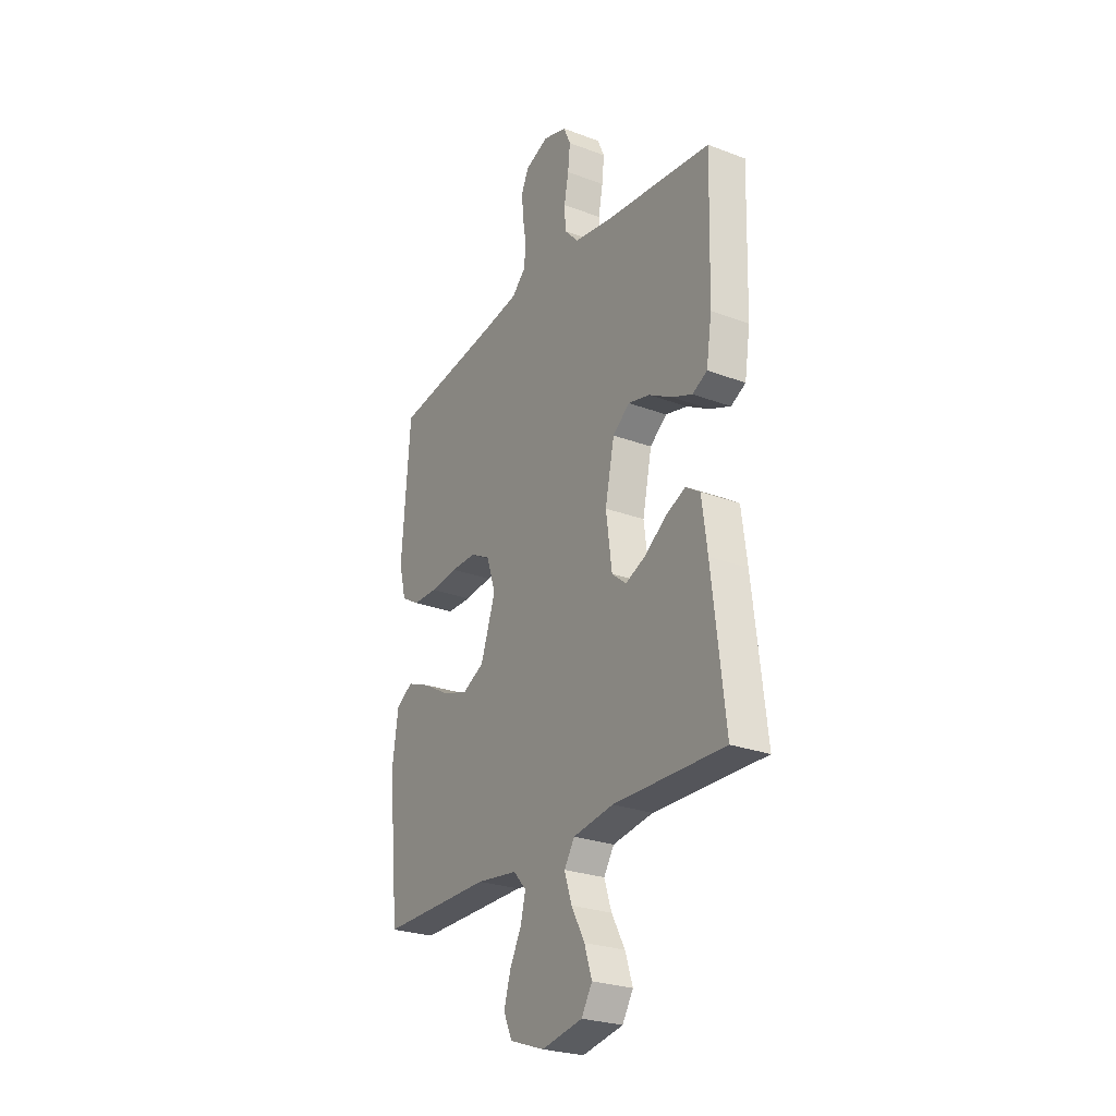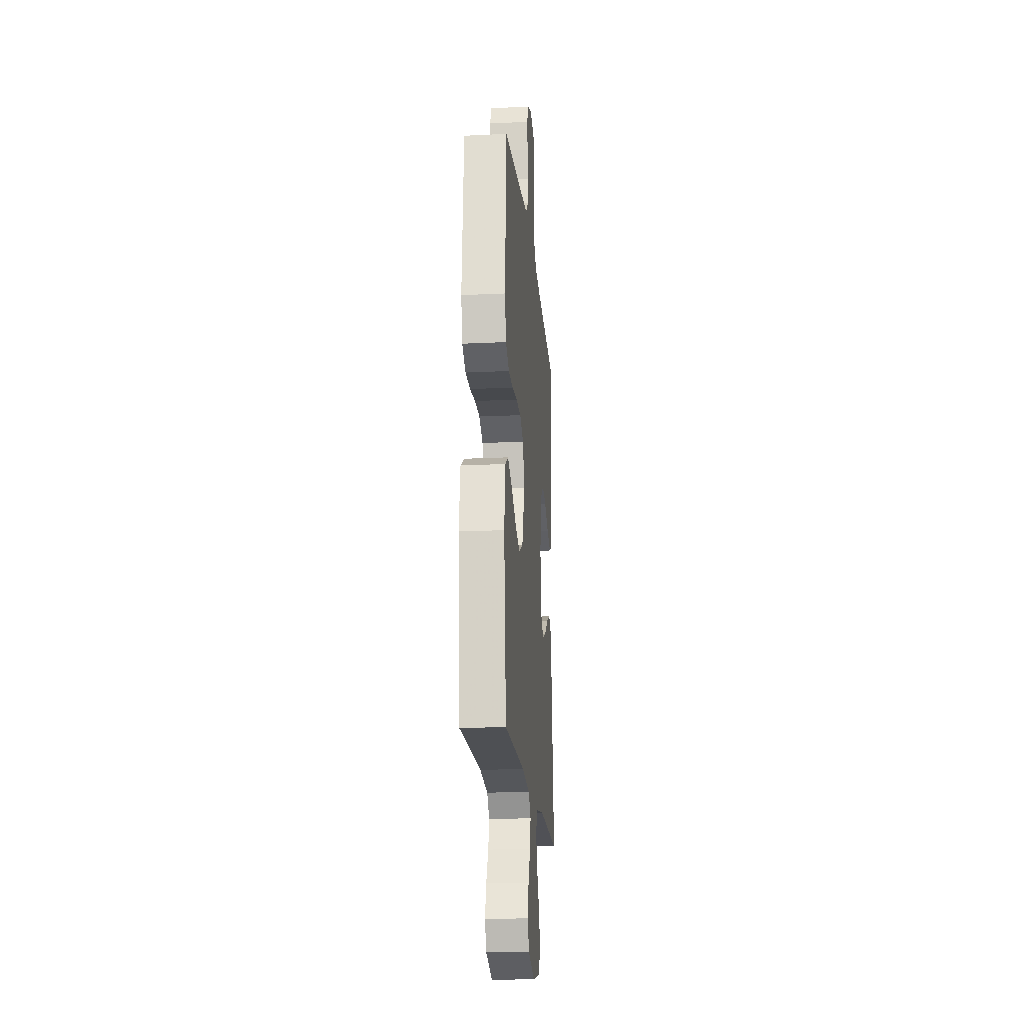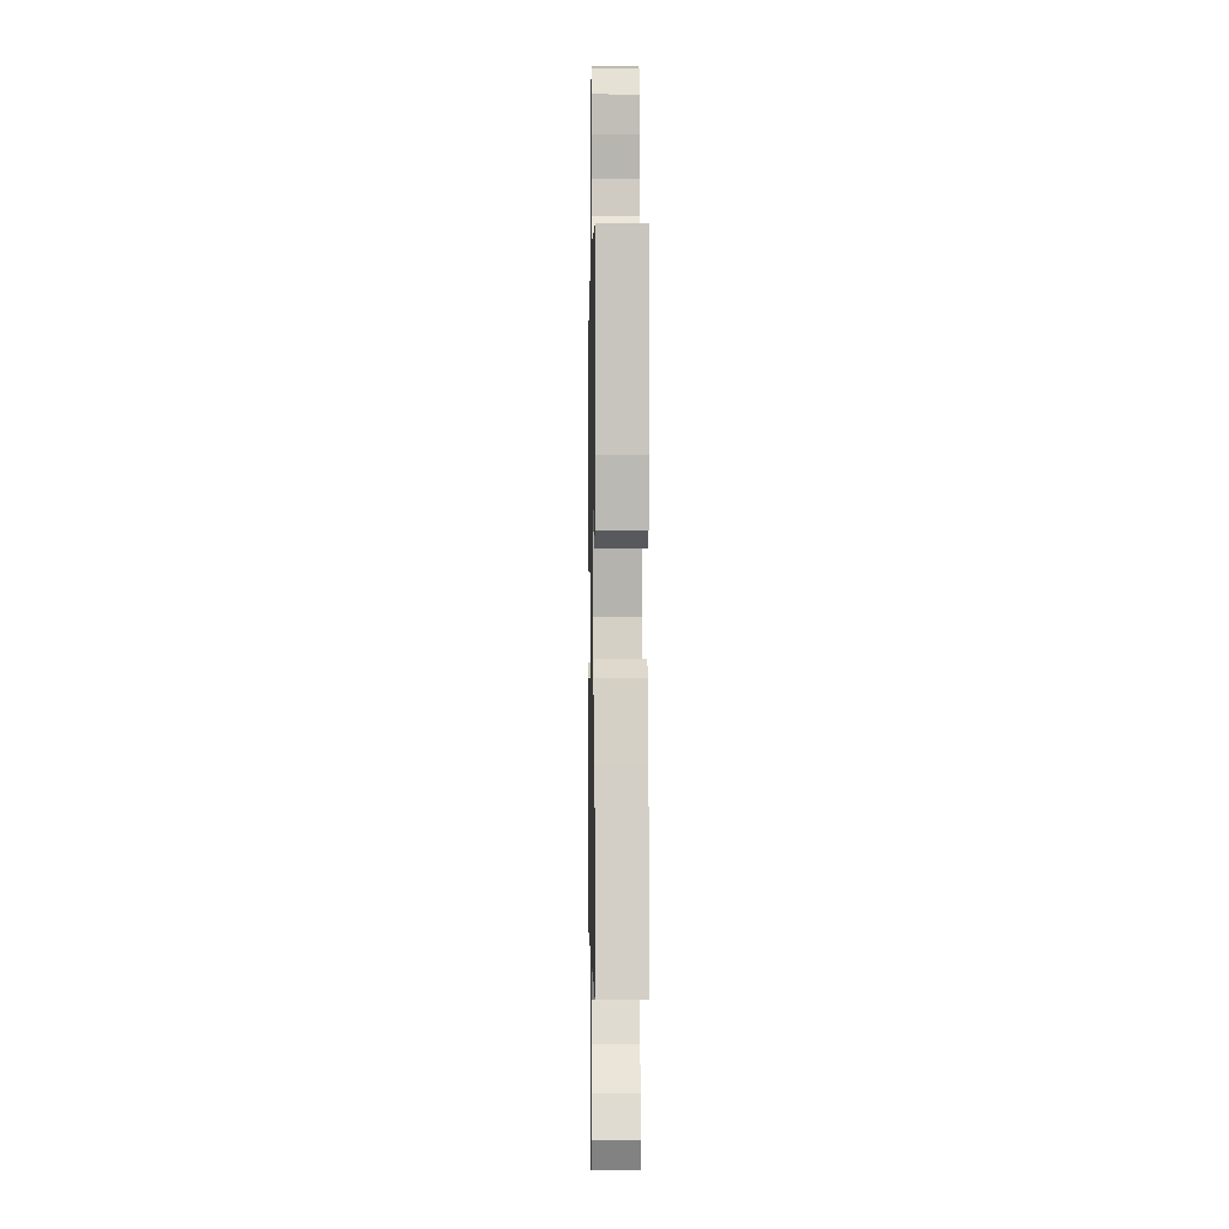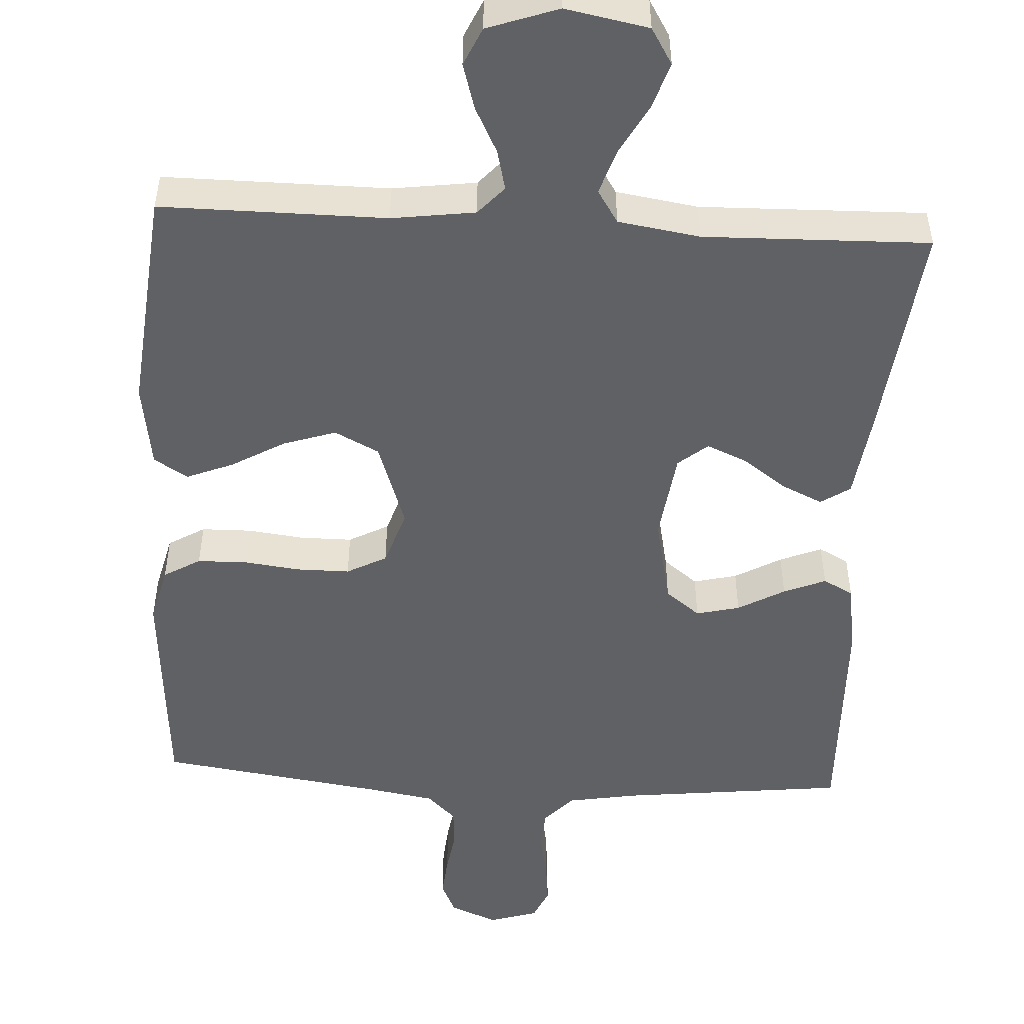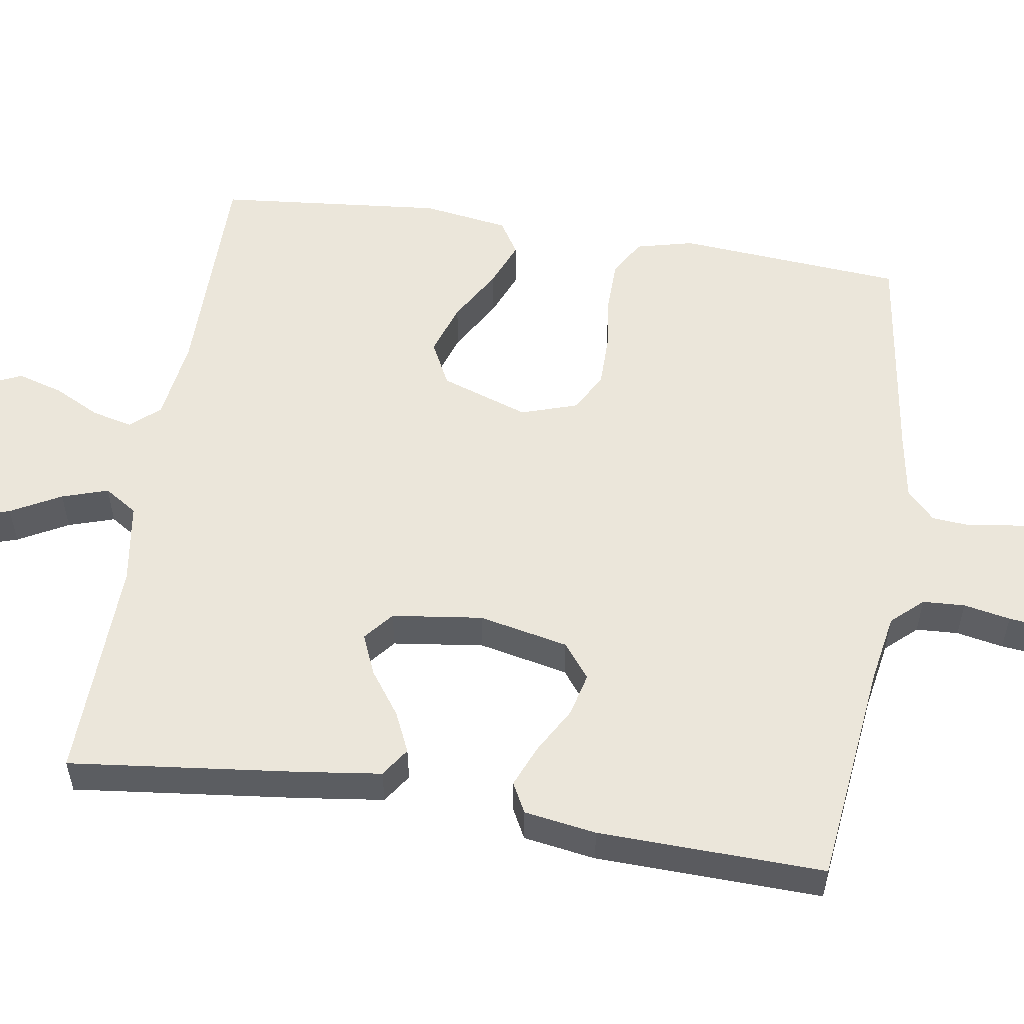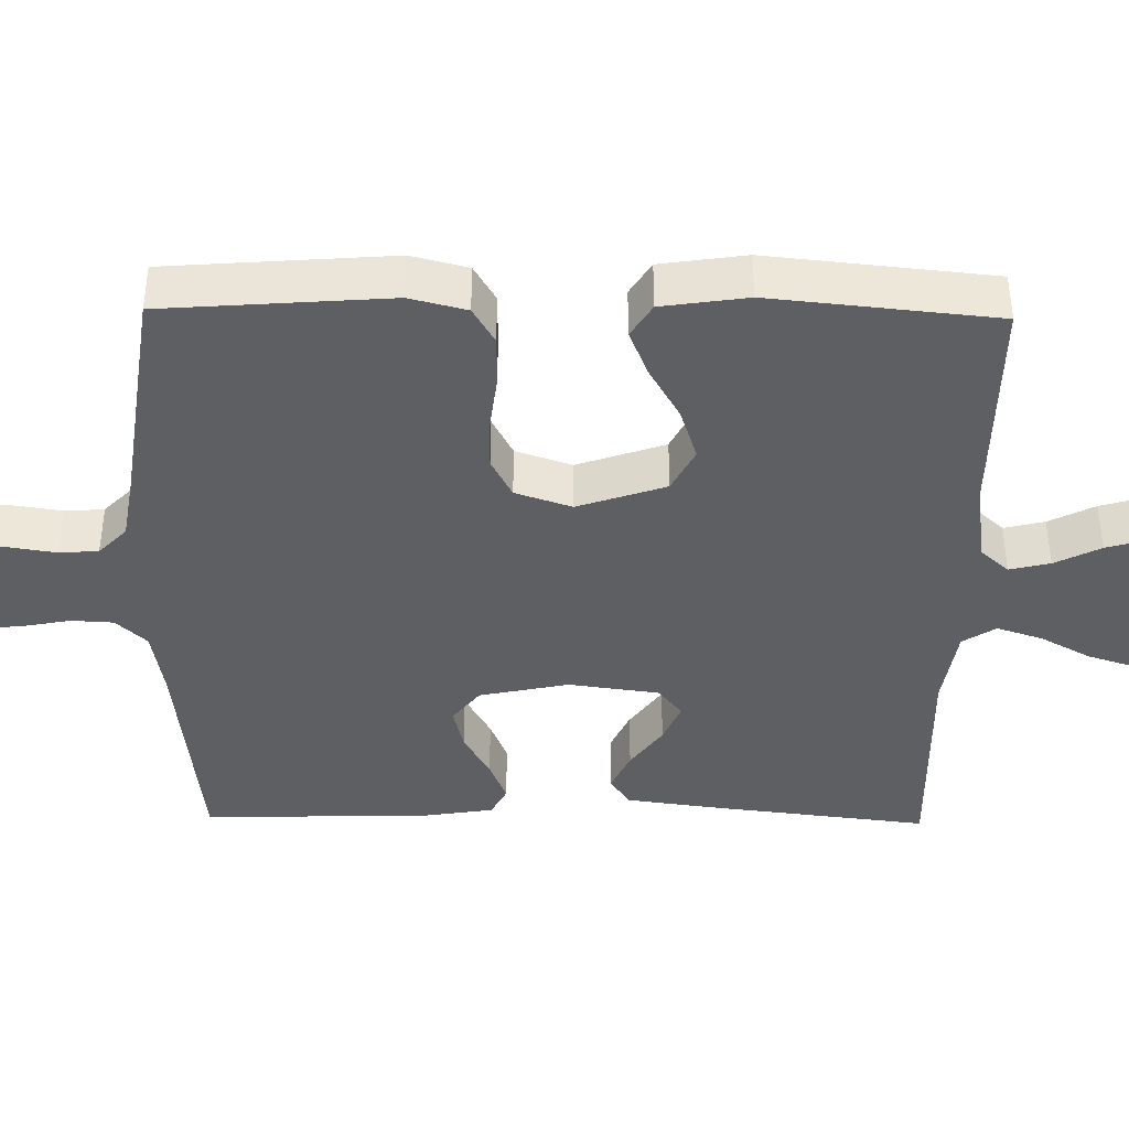
<metadata>
{"format":"obj","ext":"obj","renderer":"f3d","projection":"perspective","resolution":1024,"background":"white","views":[{"elev":-26.1,"azim":-120.8,"up":"+Z"},{"elev":-19.2,"azim":95.2,"up":"+Z"},{"elev":-1.7,"azim":-91.1,"up":"+Z"},{"elev":-50.3,"azim":176.8,"up":"+Y"},{"elev":54.7,"azim":-80.9,"up":"+Y"},{"elev":-40.4,"azim":89.1,"up":"+Y"}]}
</metadata>
<code>
v -0.5 0.07 0.5
v -0.2 0.07 0.534
v -0.107 0.07 0.55
v -0.069 0.07 0.591
v -0.066 0.07 0.647
v -0.078 0.07 0.709
v -0.084 0.07 0.767
v -0.065 0.07 0.81
v 0 0.07 0.83
v 0.063 0.07 0.804
v 0.083 0.07 0.76
v 0.078 0.07 0.704
v 0.069 0.07 0.647
v 0.073 0.07 0.595
v 0.111 0.07 0.558
v 0.2 0.07 0.543
v 0.5 0.07 0.5
v 0.523 0.07 0.2
v 0.504 0.07 0.124
v 0.455 0.07 0.095
v 0.388 0.07 0.094
v 0.314 0.07 0.103
v 0.244 0.07 0.103
v 0.191 0.07 0.075
v 0.166 0.07 0
v 0.206 0.07 -0.117
v 0.265 0.07 -0.147
v 0.335 0.07 -0.124
v 0.406 0.07 -0.083
v 0.468 0.07 -0.058
v 0.513 0.07 -0.086
v 0.53 0.07 -0.2
v 0.5 0.07 -0.5
v 0.2 0.07 -0.499
v 0.089 0.07 -0.514
v 0.055 0.07 -0.552
v 0.068 0.07 -0.606
v 0.099 0.07 -0.667
v 0.117 0.07 -0.728
v 0.094 0.07 -0.779
v 0 0.07 -0.812
v -0.11 0.07 -0.791
v -0.139 0.07 -0.743
v -0.119 0.07 -0.681
v -0.083 0.07 -0.615
v -0.063 0.07 -0.554
v -0.091 0.07 -0.51
v -0.2 0.07 -0.493
v -0.5 0.07 -0.5
v -0.465 0.07 -0.2
v -0.45 0.07 -0.088
v -0.411 0.07 -0.062
v -0.357 0.07 -0.087
v -0.299 0.07 -0.129
v -0.245 0.07 -0.152
v -0.206 0.07 -0.12
v -0.19 0.07 0
v -0.215 0.07 0.119
v -0.261 0.07 0.155
v -0.319 0.07 0.141
v -0.381 0.07 0.106
v -0.437 0.07 0.083
v -0.477 0.07 0.104
v -0.492 0.07 0.2
v -0.5 0 0.5
v -0.2 0 0.534
v -0.107 0 0.55
v -0.069 0 0.591
v -0.066 0 0.647
v -0.078 0 0.709
v -0.084 0 0.767
v -0.065 0 0.81
v 0 0 0.83
v 0.063 0 0.804
v 0.083 0 0.76
v 0.078 0 0.704
v 0.069 0 0.647
v 0.073 0 0.595
v 0.111 0 0.558
v 0.2 0 0.543
v 0.5 0 0.5
v 0.523 0 0.2
v 0.504 0 0.124
v 0.455 0 0.095
v 0.388 0 0.094
v 0.314 0 0.103
v 0.244 0 0.103
v 0.191 0 0.075
v 0.166 0 0
v 0.206 0 -0.117
v 0.265 0 -0.147
v 0.335 0 -0.124
v 0.406 0 -0.083
v 0.468 0 -0.058
v 0.513 0 -0.086
v 0.53 0 -0.2
v 0.5 0 -0.5
v 0.2 0 -0.499
v 0.089 0 -0.514
v 0.055 0 -0.552
v 0.068 0 -0.606
v 0.099 0 -0.667
v 0.117 0 -0.728
v 0.094 0 -0.779
v 0 0 -0.812
v -0.11 0 -0.791
v -0.139 0 -0.743
v -0.119 0 -0.681
v -0.083 0 -0.615
v -0.063 0 -0.554
v -0.091 0 -0.51
v -0.2 0 -0.493
v -0.5 0 -0.5
v -0.465 0 -0.2
v -0.45 0 -0.088
v -0.411 0 -0.062
v -0.357 0 -0.087
v -0.299 0 -0.129
v -0.245 0 -0.152
v -0.206 0 -0.12
v -0.19 0 0
v -0.215 0 0.119
v -0.261 0 0.155
v -0.319 0 0.141
v -0.381 0 0.106
v -0.437 0 0.083
v -0.477 0 0.104
v -0.492 0 0.2
f 64 1 2
f 63 64 2
f 62 63 2
f 61 62 2
f 60 61 2
f 59 60 2 3
f 58 59 3 4
f 57 58 4
f 56 57 4
f 52 53 54
f 51 52 54
f 50 51 54
f 49 50 54
f 48 49 54
f 47 48 54 55
f 46 47 55 56
f 43 44 45
f 42 43 45
f 41 42 45
f 40 41 45
f 39 40 45
f 38 39 45
f 37 38 45
f 36 37 45 46
f 46 56 4
f 36 46 4
f 35 36 4
f 32 33 34
f 31 32 34
f 30 31 34
f 29 30 34
f 28 29 34
f 27 28 34 35
f 20 21 22
f 19 20 22
f 18 19 22
f 17 18 22
f 16 17 22
f 15 16 22 23
f 14 15 23 24
f 11 12 13
f 10 11 13
f 9 10 13
f 8 9 13
f 7 8 13
f 6 7 13
f 5 6 13
f 5 13 14
f 14 24 25
f 5 14 25
f 4 5 25
f 26 27 35
f 4 25 26 35
f 66 65 128
f 66 128 127
f 66 127 126
f 66 126 125
f 66 125 124
f 67 66 124 123
f 68 67 123 122
f 68 122 121
f 68 121 120
f 118 117 116
f 118 116 115
f 118 115 114
f 118 114 113
f 118 113 112
f 119 118 112 111
f 120 119 111 110
f 109 108 107
f 109 107 106
f 109 106 105
f 109 105 104
f 109 104 103
f 109 103 102
f 109 102 101
f 110 109 101 100
f 68 120 110
f 68 110 100
f 68 100 99
f 98 97 96
f 98 96 95
f 98 95 94
f 98 94 93
f 98 93 92
f 99 98 92 91
f 86 85 84
f 86 84 83
f 86 83 82
f 86 82 81
f 86 81 80
f 87 86 80 79
f 88 87 79 78
f 77 76 75
f 77 75 74
f 77 74 73
f 77 73 72
f 77 72 71
f 77 71 70
f 77 70 69
f 78 77 69
f 89 88 78
f 89 78 69
f 89 69 68
f 99 91 90
f 99 90 89 68
f 1 65 66 2
f 2 66 67 3
f 3 67 68 4
f 4 68 69 5
f 5 69 70 6
f 6 70 71 7
f 7 71 72 8
f 8 72 73 9
f 9 73 74 10
f 10 74 75 11
f 11 75 76 12
f 12 76 77 13
f 13 77 78 14
f 14 78 79 15
f 15 79 80 16
f 16 80 81 17
f 17 81 82 18
f 18 82 83 19
f 19 83 84 20
f 20 84 85 21
f 21 85 86 22
f 22 86 87 23
f 23 87 88 24
f 24 88 89 25
f 25 89 90 26
f 26 90 91 27
f 27 91 92 28
f 28 92 93 29
f 29 93 94 30
f 30 94 95 31
f 31 95 96 32
f 32 96 97 33
f 33 97 98 34
f 34 98 99 35
f 35 99 100 36
f 36 100 101 37
f 37 101 102 38
f 38 102 103 39
f 39 103 104 40
f 40 104 105 41
f 41 105 106 42
f 42 106 107 43
f 43 107 108 44
f 44 108 109 45
f 45 109 110 46
f 46 110 111 47
f 47 111 112 48
f 48 112 113 49
f 49 113 114 50
f 50 114 115 51
f 51 115 116 52
f 52 116 117 53
f 53 117 118 54
f 54 118 119 55
f 55 119 120 56
f 56 120 121 57
f 57 121 122 58
f 58 122 123 59
f 59 123 124 60
f 60 124 125 61
f 61 125 126 62
f 62 126 127 63
f 63 127 128 64
f 64 128 65 1

</code>
